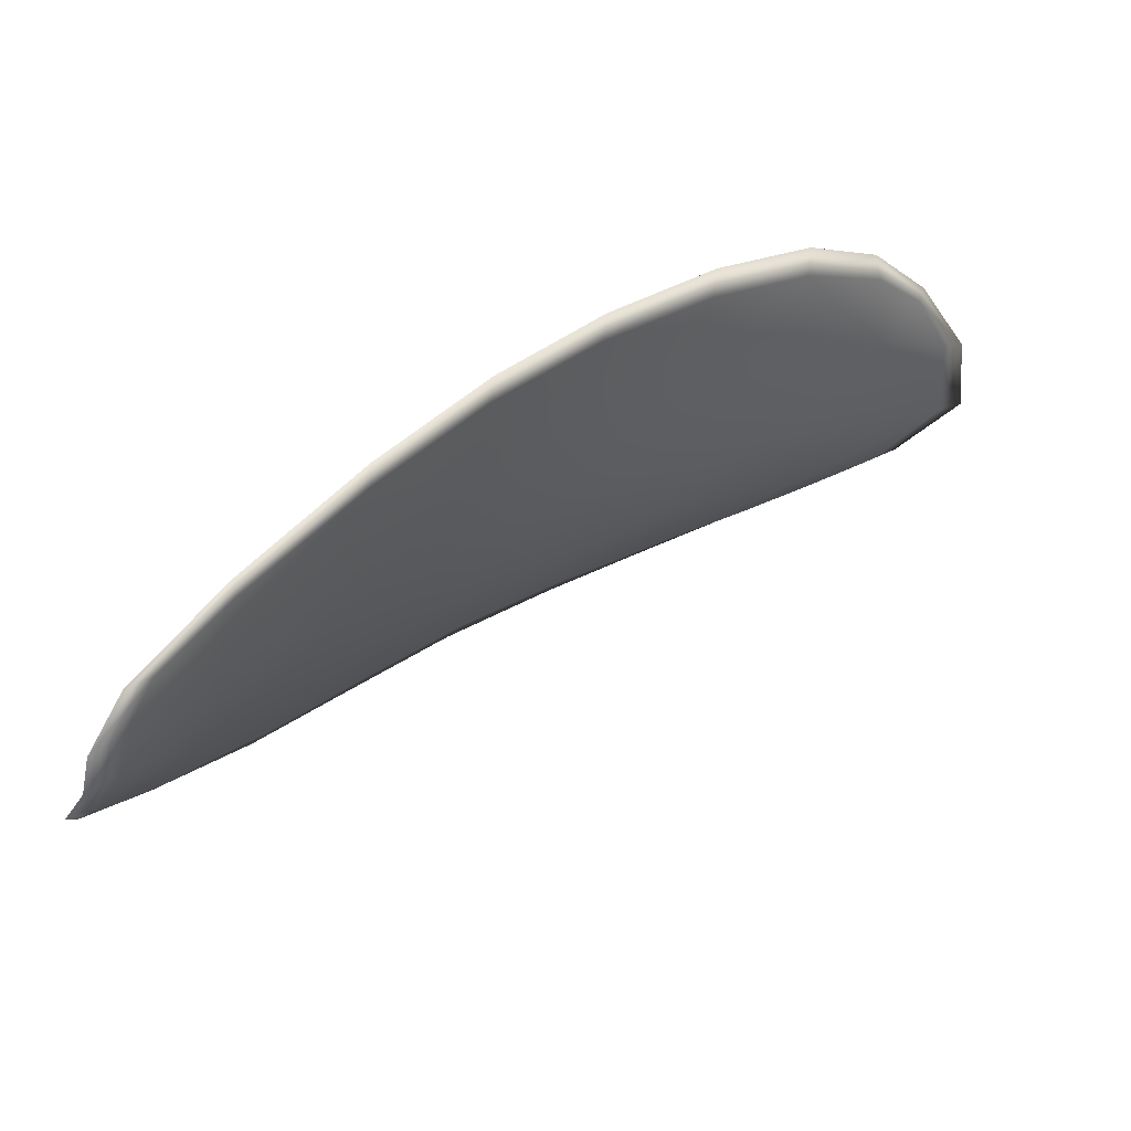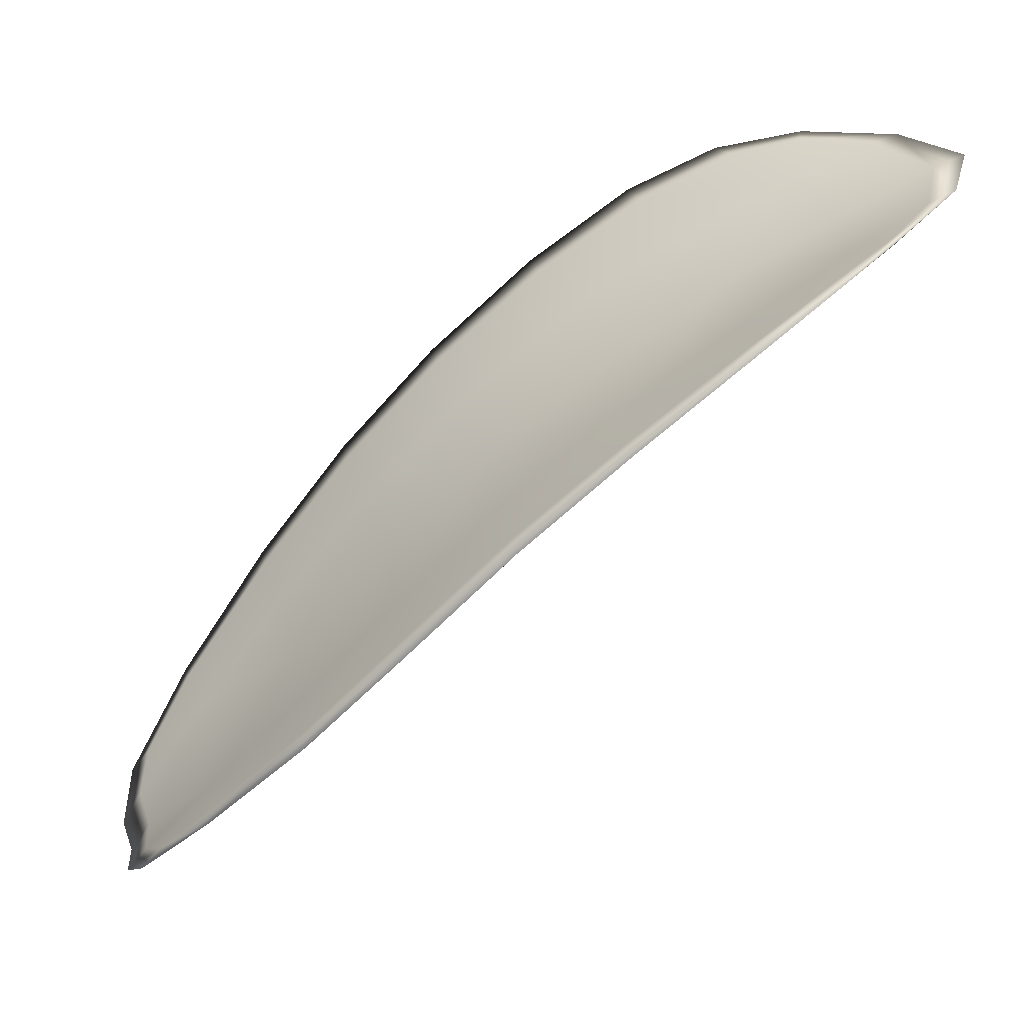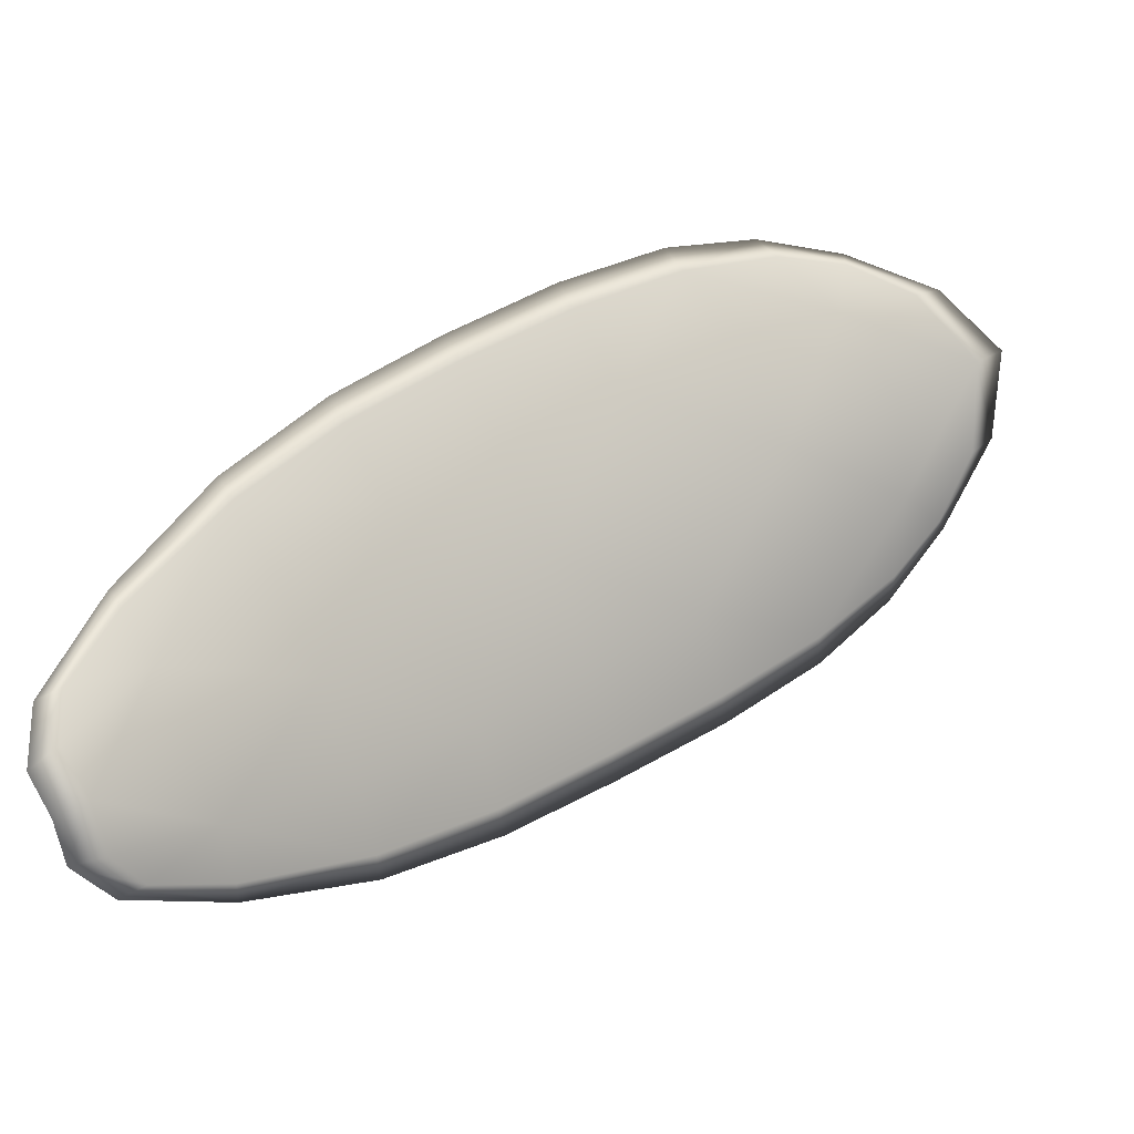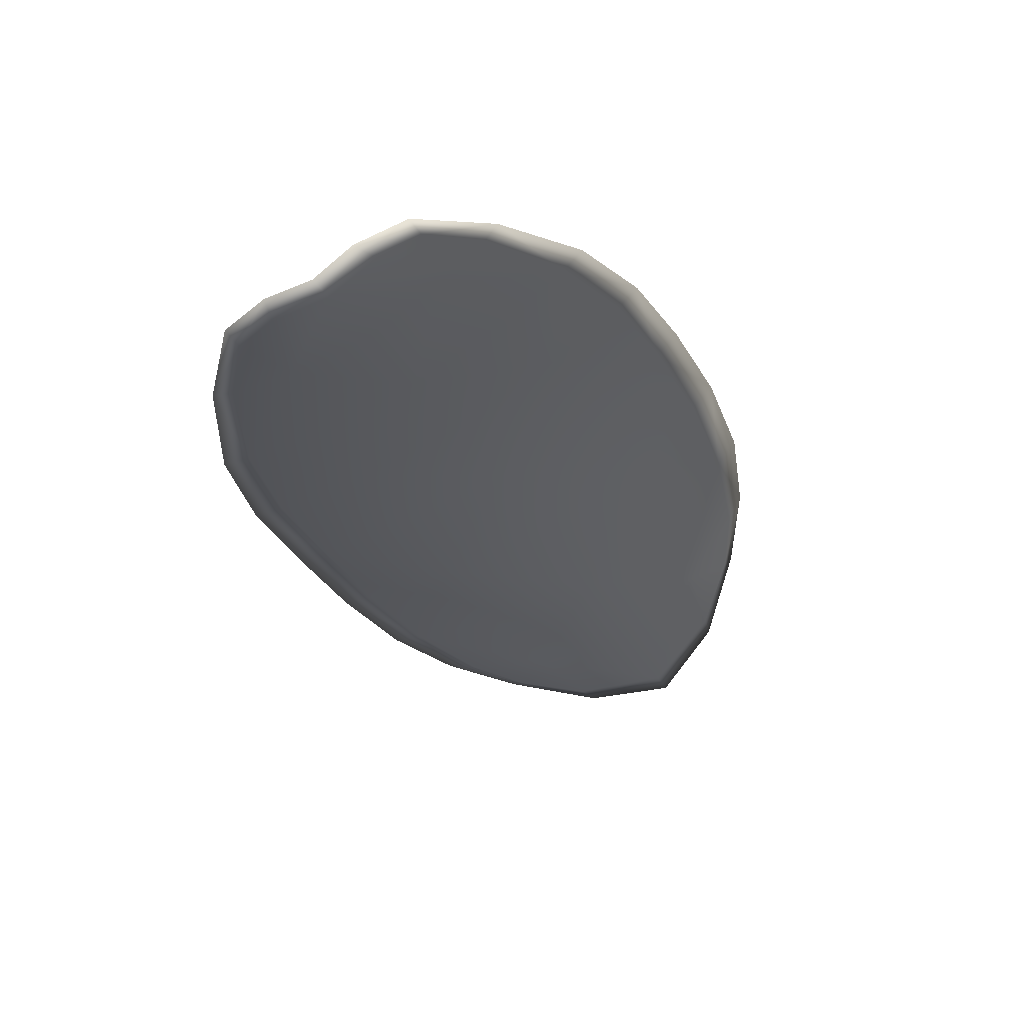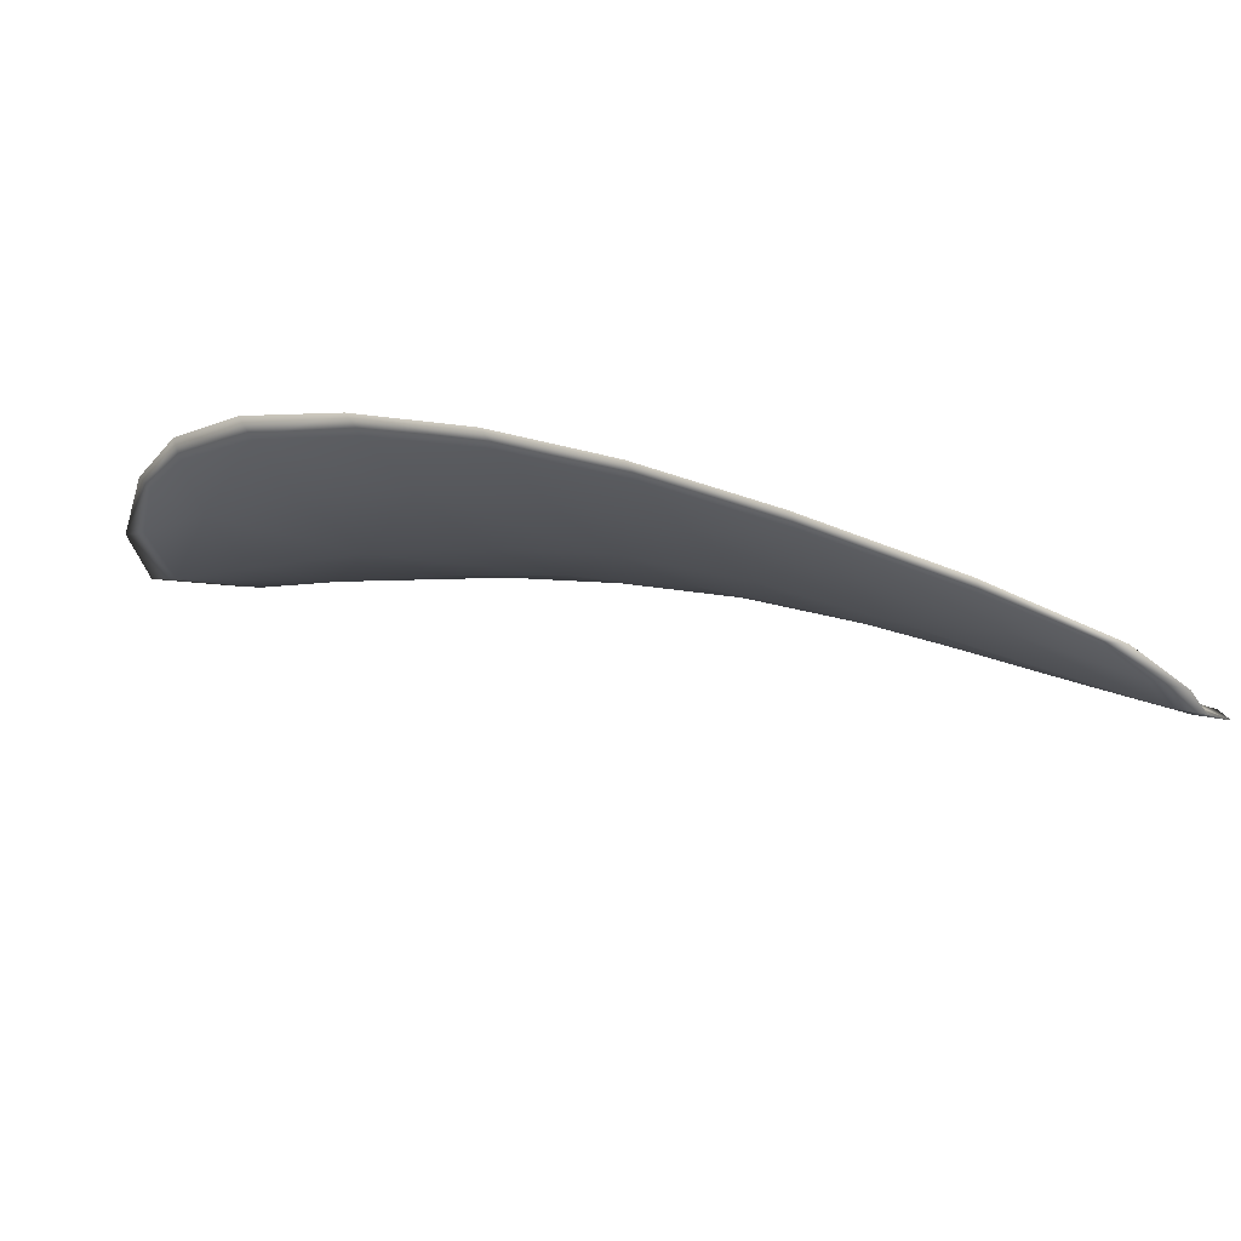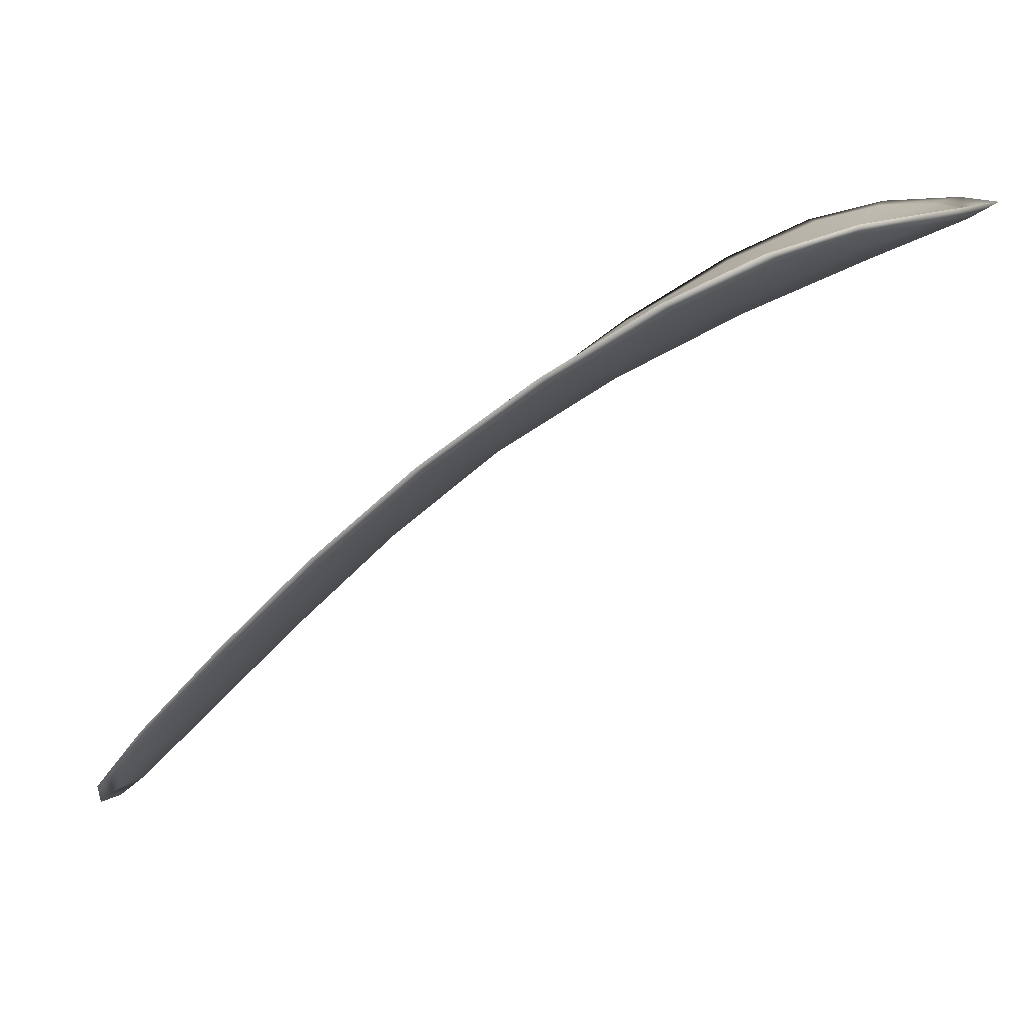
<metadata>
{"format":"obj","ext":"obj","renderer":"f3d","projection":"perspective","resolution":1024,"background":"white","views":[{"elev":-33.1,"azim":124.3,"up":"+Y"},{"elev":37.1,"azim":132.6,"up":"+Y"},{"elev":-71.6,"azim":165.2,"up":"+Y"},{"elev":-62.0,"azim":83.9,"up":"+Y"},{"elev":51.0,"azim":-12.3,"up":"+Z"},{"elev":20.6,"azim":157.0,"up":"+Y"}]}
</metadata>
<code>
v -2.425 0.6738 -1.105
v -2.427 0.6732 -1.103
v -2.424 0.6714 -1.101
v -2.422 0.6722 -1.103
v -2.42 0.673 -1.105
v -2.423 0.6743 -1.106
v -2.425 0.6747 -1.106
v -2.427 0.6747 -1.106
v -2.43 0.6744 -1.104
v -2.429 0.6729 -1.1
v -2.429 0.6728 -1.098
v -2.427 0.6712 -1.096
v -2.426 0.6712 -1.098
v -2.43 0.674 -1.102
v -2.43 0.6735 -1.099
v -2.417 0.6638 -1.093
v -2.418 0.6637 -1.091
v -2.415 0.6607 -1.09
v -2.414 0.6609 -1.092
v -2.413 0.6611 -1.094
v -2.415 0.6641 -1.096
v -2.418 0.6669 -1.097
v -2.42 0.6666 -1.095
v -2.421 0.6665 -1.092
v -2.413 0.6648 -1.098
v -2.411 0.6617 -1.097
v -2.41 0.6622 -1.098
v -2.412 0.6654 -1.1
v -2.415 0.6683 -1.102
v -2.416 0.6676 -1.1
v -2.419 0.6701 -1.102
v -2.421 0.6694 -1.099
v -2.417 0.6709 -1.103
v -2.423 0.6691 -1.096
v -2.424 0.6691 -1.094
v -2.411 0.6579 -1.091
v -2.412 0.6578 -1.09
v -2.41 0.6562 -1.09
v -2.409 0.6556 -1.091
v -2.408 0.6557 -1.092
v -2.41 0.658 -1.093
v -2.409 0.6585 -1.095
v -2.407 0.656 -1.093
v -2.407 0.657 -1.094
v -2.408 0.659 -1.096
v -2.425 0.6735 -1.105
v -2.428 0.673 -1.103
v -2.43 0.6742 -1.104
v -2.427 0.6746 -1.106
v -2.425 0.6746 -1.106
v -2.423 0.6741 -1.106
v -2.42 0.6728 -1.105
v -2.422 0.672 -1.103
v -2.425 0.6712 -1.101
v -2.429 0.6726 -1.1
v -2.429 0.6725 -1.098
v -2.43 0.6734 -1.099
v -2.43 0.6738 -1.102
v -2.426 0.671 -1.098
v -2.427 0.671 -1.096
v -2.417 0.6636 -1.093
v -2.419 0.6635 -1.091
v -2.421 0.6663 -1.092
v -2.42 0.6664 -1.095
v -2.418 0.6667 -1.097
v -2.416 0.6639 -1.096
v -2.413 0.6609 -1.095
v -2.415 0.6606 -1.092
v -2.416 0.6606 -1.09
v -2.414 0.6646 -1.098
v -2.416 0.6674 -1.1
v -2.415 0.6681 -1.102
v -2.412 0.6652 -1.1
v -2.41 0.6621 -1.098
v -2.411 0.6615 -1.097
v -2.419 0.6699 -1.102
v -2.421 0.6691 -1.099
v -2.417 0.6707 -1.104
v -2.423 0.6688 -1.096
v -2.424 0.6689 -1.094
v -2.411 0.6577 -1.091
v -2.412 0.6577 -1.09
v -2.41 0.6578 -1.093
v -2.408 0.6555 -1.092
v -2.409 0.6554 -1.091
v -2.41 0.656 -1.09
v -2.409 0.6583 -1.095
v -2.408 0.6588 -1.096
v -2.407 0.6568 -1.094
v -2.407 0.6559 -1.093
v -2.412 0.6577 -1.089
v -2.41 0.6556 -1.09
v -2.416 0.6606 -1.09
v -2.41 0.656 -1.09
v -2.407 0.6551 -1.093
v -2.407 0.6563 -1.094
v -2.408 0.6548 -1.092
v -2.407 0.6568 -1.094
v -2.422 0.6744 -1.106
v -2.425 0.6749 -1.106
v -2.42 0.6731 -1.105
v -2.425 0.6746 -1.106
v -2.431 0.6743 -1.102
v -2.43 0.6736 -1.099
v -2.43 0.6747 -1.105
v -2.43 0.6734 -1.099
v -2.429 0.6726 -1.097
v -2.427 0.6711 -1.095
v -2.408 0.6548 -1.091
v -2.407 0.659 -1.096
v -2.409 0.6623 -1.099
v -2.428 0.675 -1.106
v -2.417 0.671 -1.104
v -2.414 0.6684 -1.102
v -2.425 0.669 -1.093
v -2.422 0.6664 -1.092
v -2.419 0.6635 -1.09
v -2.411 0.6655 -1.101
f 1 2 3
f 1 3 4
f 1 4 5
f 1 5 6
f 1 6 7
f 1 7 8
f 1 8 9
f 1 9 2
f 10 11 12
f 10 12 13
f 10 13 3
f 10 3 2
f 10 2 9
f 10 9 14
f 10 14 15
f 10 15 11
f 16 17 18
f 16 18 19
f 16 19 20
f 16 20 21
f 16 21 22
f 16 22 23
f 16 23 24
f 16 24 17
f 25 21 20
f 25 20 26
f 25 26 27
f 25 27 28
f 25 28 29
f 25 29 30
f 25 30 22
f 25 22 21
f 31 32 22
f 31 22 30
f 31 30 29
f 31 29 33
f 31 33 5
f 31 5 4
f 31 4 3
f 31 3 32
f 34 35 24
f 34 24 23
f 34 23 22
f 34 22 32
f 34 32 3
f 34 3 13
f 34 13 12
f 34 12 35
f 36 37 38
f 36 38 39
f 36 39 40
f 36 40 41
f 36 41 20
f 36 20 19
f 36 19 18
f 36 18 37
f 42 41 40
f 42 40 43
f 42 43 44
f 42 44 45
f 42 45 27
f 42 27 26
f 42 26 20
f 42 20 41
f 46 47 48
f 46 48 49
f 46 49 50
f 46 50 51
f 46 51 52
f 46 52 53
f 46 53 54
f 46 54 47
f 55 56 57
f 55 57 58
f 55 58 48
f 55 48 47
f 55 47 54
f 55 54 59
f 55 59 60
f 55 60 56
f 61 62 63
f 61 63 64
f 61 64 65
f 61 65 66
f 61 66 67
f 61 67 68
f 61 68 69
f 61 69 62
f 70 66 65
f 70 65 71
f 70 71 72
f 70 72 73
f 70 73 74
f 70 74 75
f 70 75 67
f 70 67 66
f 76 77 54
f 76 54 53
f 76 53 52
f 76 52 78
f 76 78 72
f 76 72 71
f 76 71 65
f 76 65 77
f 79 80 60
f 79 60 59
f 79 59 54
f 79 54 77
f 79 77 65
f 79 65 64
f 79 64 63
f 79 63 80
f 81 82 69
f 81 69 68
f 81 68 67
f 81 67 83
f 81 83 84
f 81 84 85
f 81 85 86
f 81 86 82
f 87 83 67
f 87 67 75
f 87 75 74
f 87 74 88
f 87 88 89
f 87 89 90
f 87 90 84
f 87 84 83
f 91 92 38
f 91 38 37
f 91 37 18
f 91 18 93
f 91 93 69
f 91 69 82
f 91 82 94
f 91 94 92
f 95 96 44
f 95 44 43
f 95 43 40
f 95 40 97
f 95 97 84
f 95 84 90
f 95 90 98
f 95 98 96
f 99 100 7
f 99 7 6
f 99 6 5
f 99 5 101
f 99 101 52
f 99 52 51
f 99 51 102
f 99 102 100
f 103 104 15
f 103 15 14
f 103 14 9
f 103 9 105
f 103 105 48
f 103 48 58
f 103 58 106
f 103 106 104
f 107 108 12
f 107 12 11
f 107 11 15
f 107 15 104
f 107 104 106
f 107 106 56
f 107 56 60
f 107 60 108
f 109 97 40
f 109 40 39
f 109 39 38
f 109 38 92
f 109 92 94
f 109 94 85
f 109 85 84
f 109 84 97
f 110 111 27
f 110 27 45
f 110 45 44
f 110 44 96
f 110 96 98
f 110 98 88
f 110 88 74
f 110 74 111
f 112 105 9
f 112 9 8
f 112 8 7
f 112 7 100
f 112 100 102
f 112 102 49
f 112 49 48
f 112 48 105
f 113 101 5
f 113 5 33
f 113 33 29
f 113 29 114
f 113 114 72
f 113 72 78
f 113 78 52
f 113 52 101
f 115 116 24
f 115 24 35
f 115 35 12
f 115 12 108
f 115 108 60
f 115 60 80
f 115 80 63
f 115 63 116
f 117 93 18
f 117 18 17
f 117 17 24
f 117 24 116
f 117 116 63
f 117 63 62
f 117 62 69
f 117 69 93
f 118 114 29
f 118 29 28
f 118 28 27
f 118 27 111
f 118 111 74
f 118 74 73
f 118 73 72
f 118 72 114

</code>
